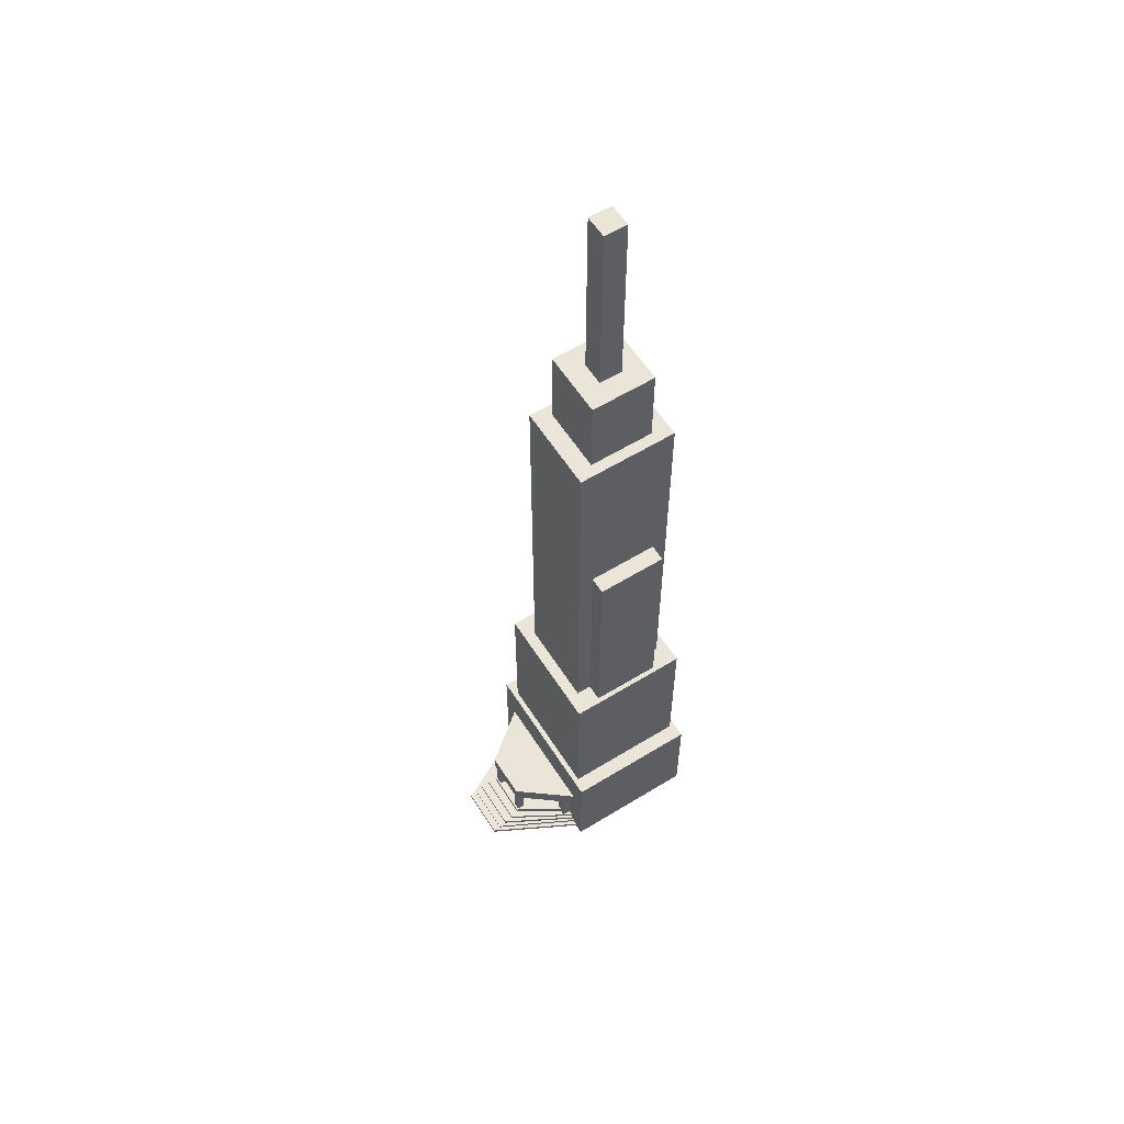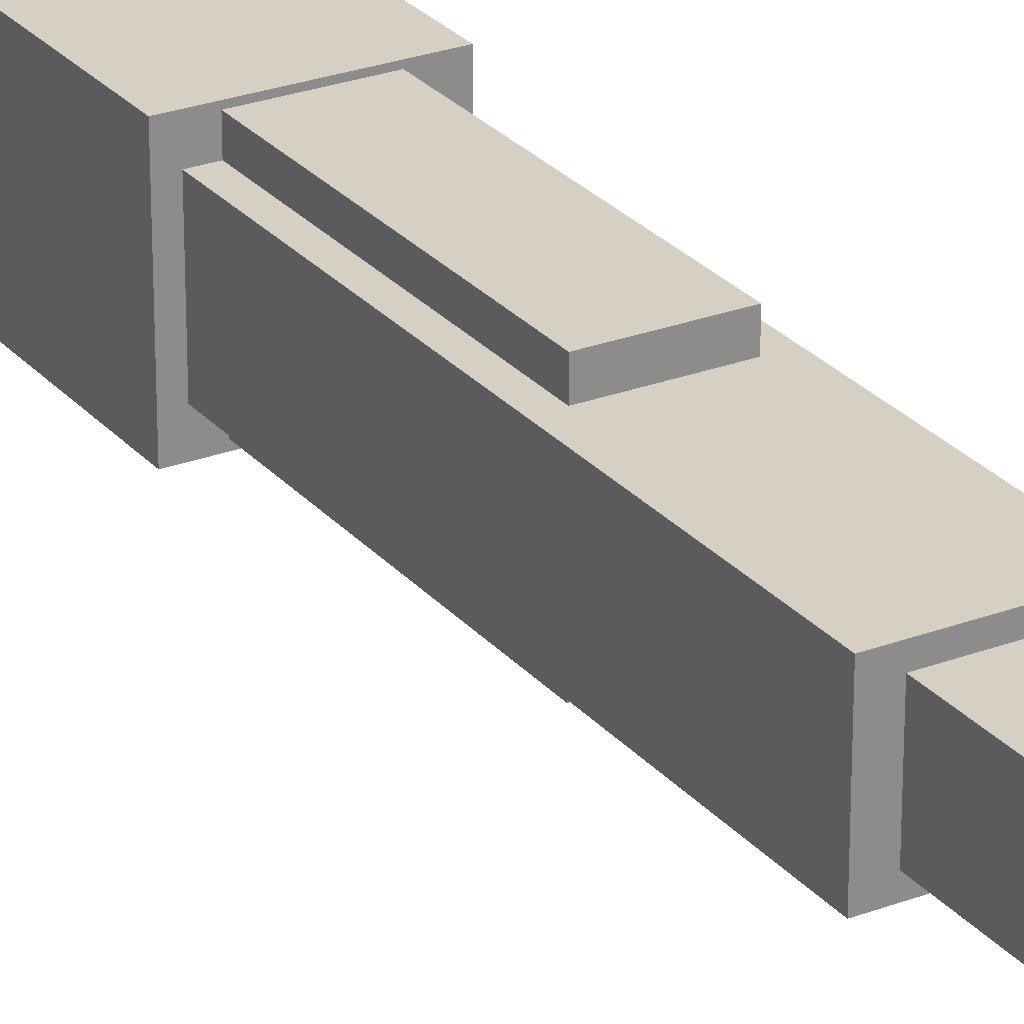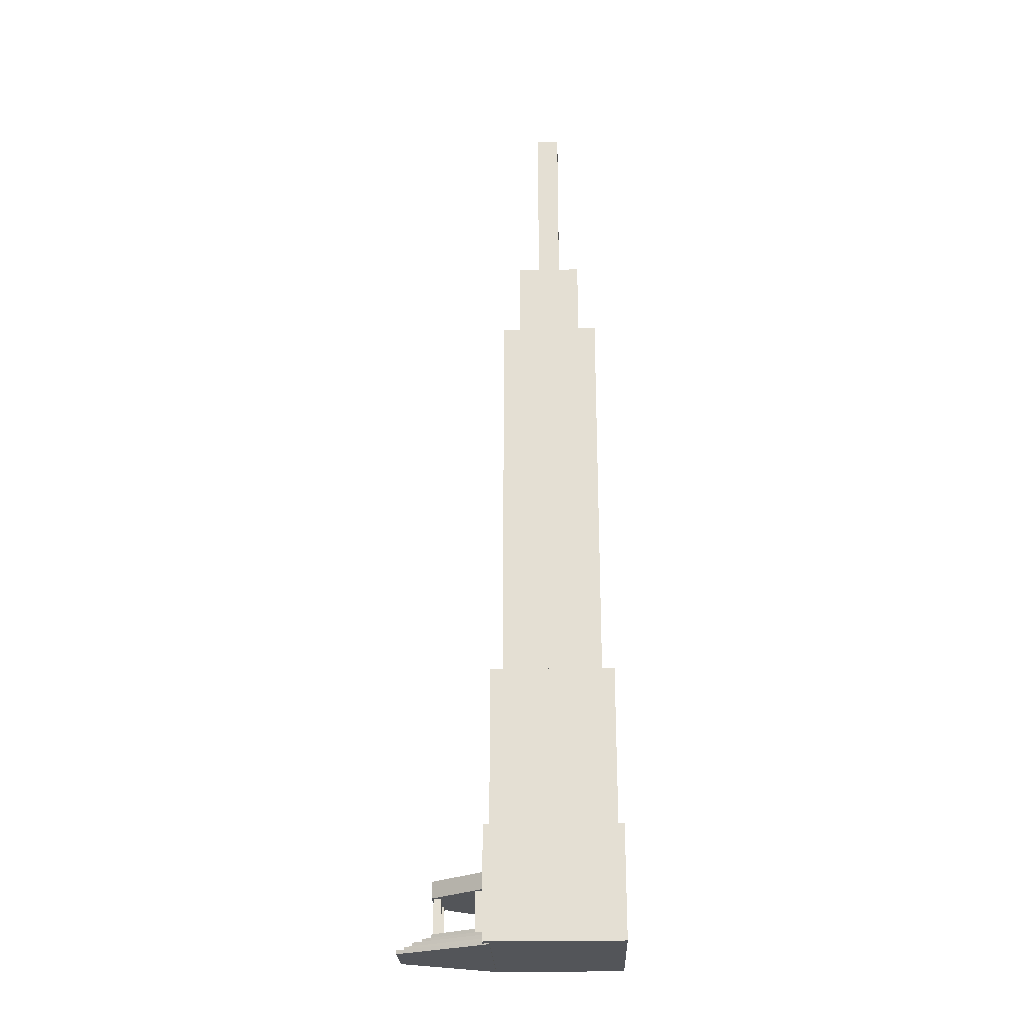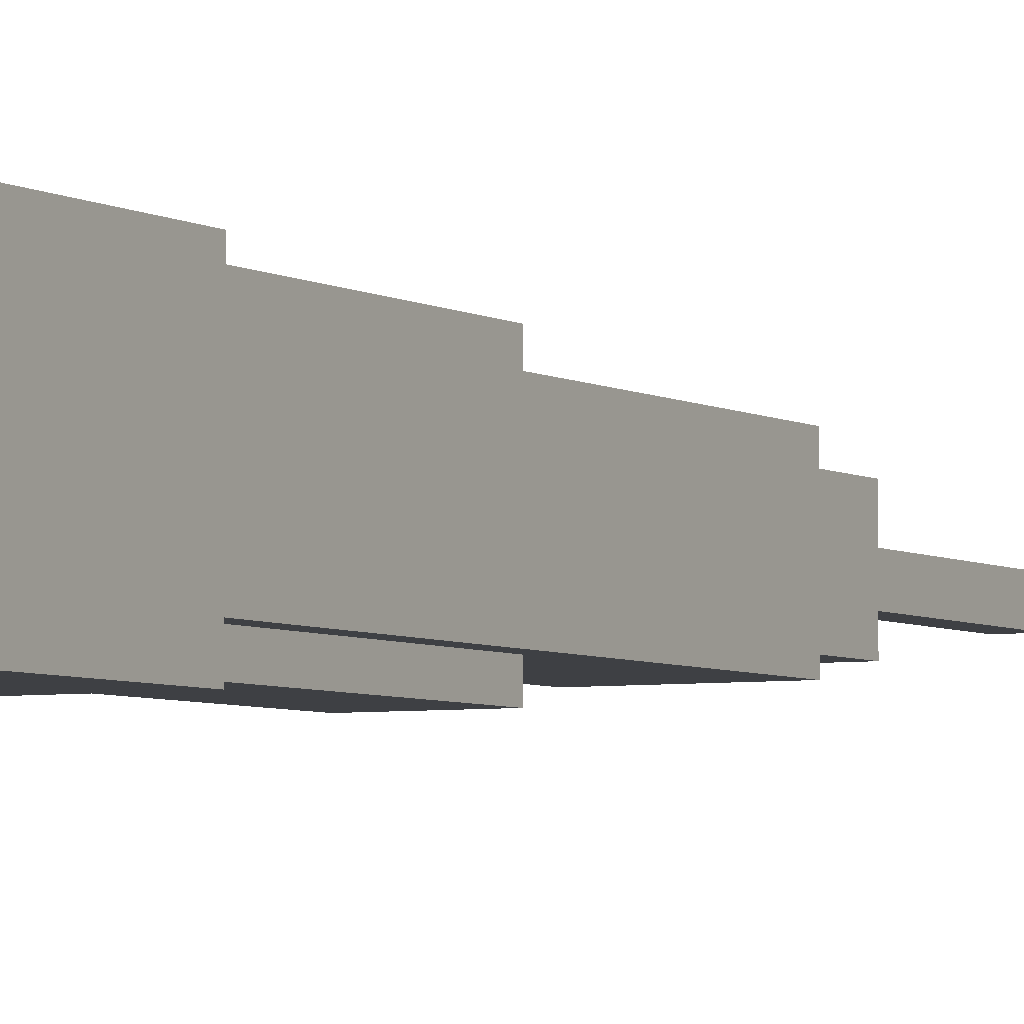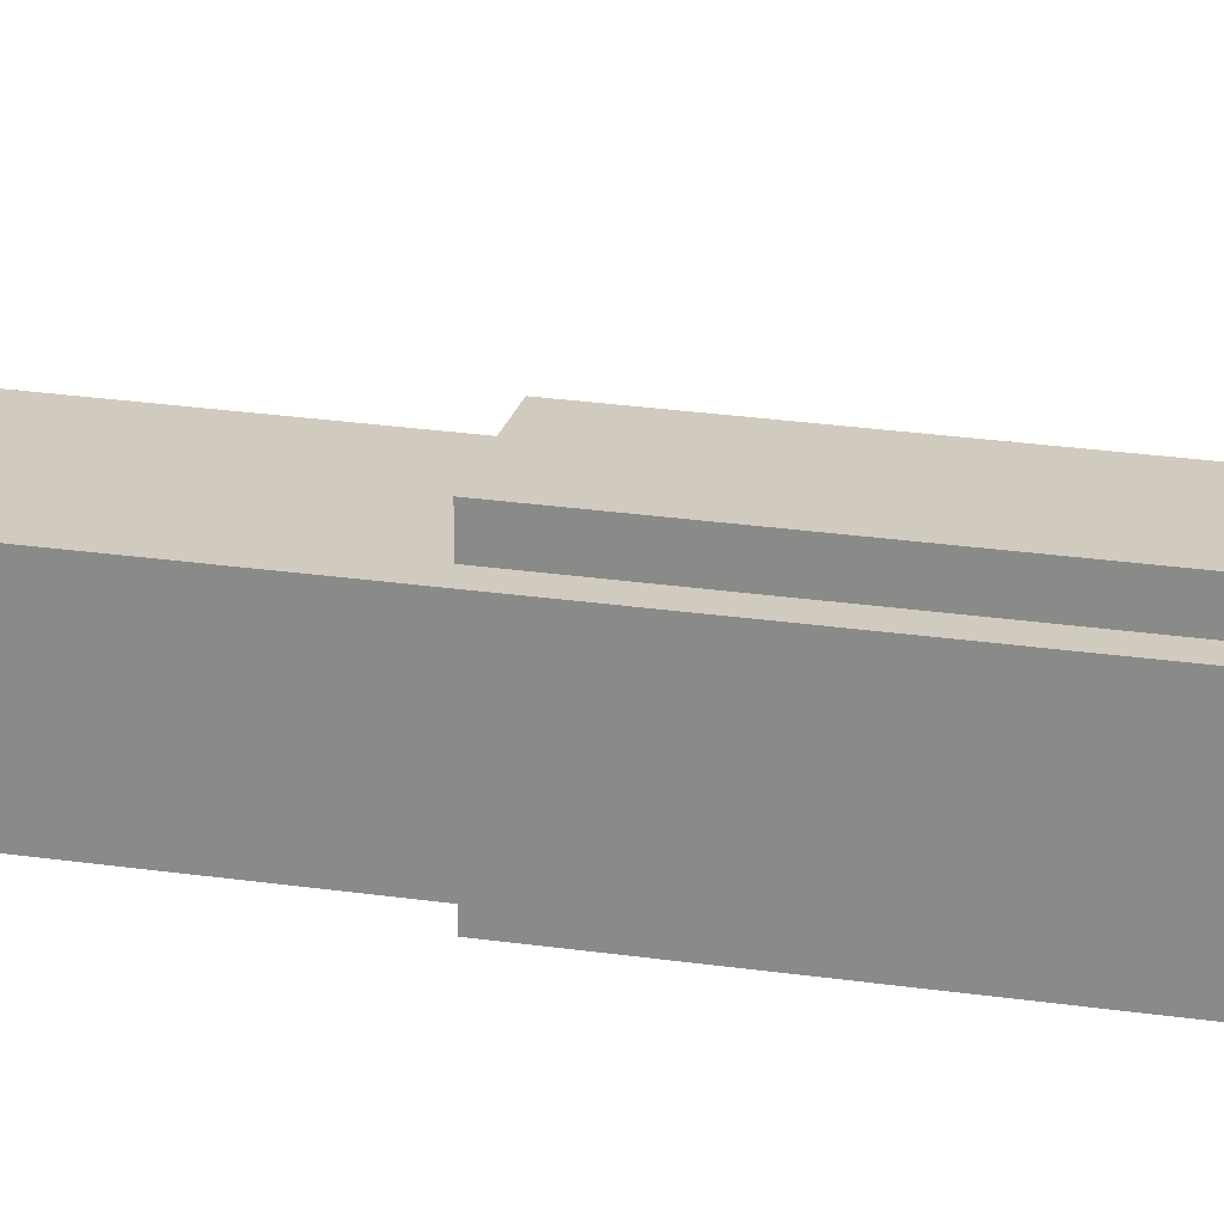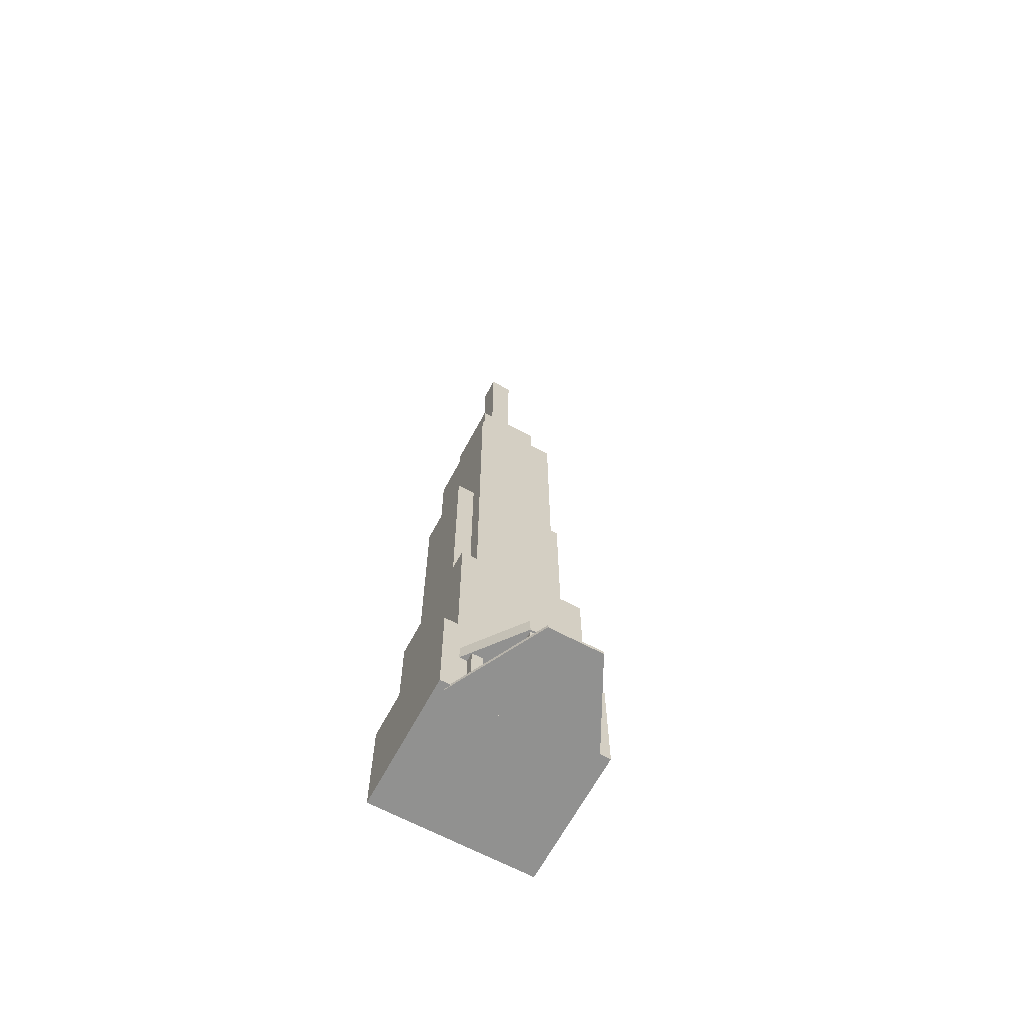
<metadata>
{"format":"obj","ext":"obj","renderer":"f3d","projection":"perspective","resolution":1024,"background":"white","views":[{"elev":58.7,"azim":147.7,"up":"+Y"},{"elev":26.4,"azim":149.2,"up":"+Z"},{"elev":-24.4,"azim":-177.9,"up":"+Y"},{"elev":-4.6,"azim":29.0,"up":"+Z"},{"elev":23.3,"azim":-75.7,"up":"+Z"},{"elev":-66.0,"azim":61.8,"up":"+Y"}]}
</metadata>
<code>
g default
v 150.5 -21.36 134.5
v 278.8 -21.36 54.94
v 150.5 3.477 134.5
v 278.8 3.477 54.94
v 150.5 3.477 -134.5
v 278.8 3.477 -54.94
v 150.5 -21.36 -134.5
v 278.8 -21.36 -54.94
v -144.7 122.5 151.1
v 144.7 122.5 151.1
v -144.7 596.3 151.1
v 144.7 596.3 151.1
v -144.7 596.3 -151.1
v 144.7 596.3 -151.1
v -144.7 122.5 -151.1
v 144.7 122.5 -151.1
v 155.8 -16.12 144
v 299.2 -16.12 60.67
v 155.8 -7.448 144
v 299.2 -7.448 60.67
v 155.8 -7.448 -144
v 299.2 -7.448 -60.67
v 155.8 -16.12 -144
v 299.2 -16.12 -60.67
v 137.4 -24.07 159.1
v 320.4 -24.07 60.67
v 137.4 -15.4 159.1
v 320.4 -15.4 60.67
v 137.4 -15.4 -159.1
v 320.4 -15.4 -60.67
v 137.4 -24.07 -159.1
v 320.4 -24.07 -60.67
v 150.5 84.1 155.2
v 278.8 84.1 54.94
v 150.5 122.1 155.2
v 278.8 122.1 54.94
v 150.5 122.1 -155.2
v 278.8 122.1 -54.94
v 150.5 84.1 -155.2
v 278.8 84.1 -54.94
v 257.6 1.963 53.09
v 274.7 1.963 53.09
v 257.6 110 53.09
v 274.7 110 53.09
v 257.6 110 35.92
v 274.7 110 35.92
v 257.6 1.963 35.92
v 274.7 1.963 35.92
v 152.8 -39.06 132.3
v 177.4 -39.06 132.3
v 152.8 115.7 132.3
v 177.4 115.7 132.3
v 152.8 115.7 107.7
v 177.4 115.7 107.7
v 152.8 -39.06 107.7
v 177.4 -39.06 107.7
v 153.5 -30.92 -107.8
v 176.7 -30.92 -107.8
v 153.5 115.3 -107.8
v 176.7 115.3 -107.8
v 153.5 115.3 -131.1
v 176.7 115.3 -131.1
v 153.5 -30.92 -131.1
v 176.7 -30.92 -131.1
v -157.5 -38 188
v 157.5 -38 188
v -157.5 47.91 188
v 157.5 47.91 188
v -157.5 133.8 188
v 157.5 133.8 188
v -157.5 219.7 188
v 157.5 219.7 188
v -157.5 219.7 62.68
v 157.5 219.7 62.68
v -157.5 219.7 -62.68
v 157.5 219.7 -62.68
v -157.5 219.7 -188
v 157.5 219.7 -188
v -157.5 133.8 -188
v 157.5 133.8 -188
v -157.5 47.91 -188
v 157.5 47.91 -188
v -157.5 -38 -188
v 157.5 -38 -188
v -157.5 -38 -62.68
v 157.5 -38 -62.68
v -157.5 -38 62.68
v 157.5 -38 62.68
v 157.5 -13.05 -35.44
v 157.5 -13.05 35.44
v 157.5 72.86 -35.44
v 157.5 72.86 35.44
v -157.5 47.91 -62.68
v -157.5 47.91 62.68
v -157.5 133.8 -62.68
v -157.5 133.8 62.68
v 155.5 -33.52 154.3
v 338.4 -33.52 60.67
v 155.5 -24.85 154.3
v 338.4 -24.85 60.67
v 155.5 -24.85 -154.3
v 338.4 -24.85 -60.67
v 155.5 -33.52 -154.3
v 338.4 -33.52 -60.67
v 142.3 -40.68 171.4
v 356 -40.68 60.67
v 142.3 -32.02 171.4
v 356 -32.02 60.67
v 142.3 -32.02 -171.4
v 356 -32.02 -60.67
v 142.3 -40.68 -171.4
v 356 -40.68 -60.67
v 257.6 1.963 -36.62
v 274.7 1.963 -36.62
v 257.6 110 -36.62
v 274.7 110 -36.62
v 257.6 110 -53.79
v 274.7 110 -53.79
v 257.6 1.963 -53.79
v 274.7 1.963 -53.79
v -75.11 1514 75.11
v 75.11 1514 75.11
v -75.11 1730 75.11
v 75.11 1730 75.11
v -75.11 1730 -75.11
v 75.11 1730 -75.11
v -75.11 1514 -75.11
v 75.11 1514 -75.11
v -26.65 1707 26.65
v 26.65 1707 26.65
v -26.65 2173 26.65
v 26.65 2173 26.65
v -26.65 2173 -26.65
v 26.65 2173 -26.65
v -26.65 1707 -26.65
v 26.65 1707 -26.65
v -81.26 563.6 143
v 81.26 563.6 143
v -81.26 1115 143
v 81.26 1115 143
v -81.26 1115 89.1
v 81.26 1115 89.1
v -81.26 563.6 89.1
v 81.26 563.6 89.1
v -81.26 563.6 -85.78
v 81.26 563.6 -85.78
v -81.26 1115 -85.78
v 81.26 1115 -85.78
v -81.26 1115 -139.7
v 81.26 1115 -139.7
v -81.26 563.6 -139.7
v 81.26 563.6 -139.7
v -116.6 582.4 100.6
v 116.6 582.4 100.6
v -116.6 1536 100.6
v 116.6 1536 100.6
v -116.6 1536 -100.6
v 116.6 1536 -100.6
v -116.6 582.4 -100.6
v 116.6 582.4 -100.6
g pCube20
f 1 2 4 3
f 3 4 6 5
f 5 6 8 7
f 7 8 2 1
f 2 8 6 4
f 7 1 3 5
f 9 10 12 11
f 11 12 14 13
f 13 14 16 15
f 15 16 10 9
f 10 16 14 12
f 15 9 11 13
f 17 18 20 19
f 19 20 22 21
f 21 22 24 23
f 23 24 18 17
f 18 24 22 20
f 23 17 19 21
f 25 26 28 27
f 27 28 30 29
f 29 30 32 31
f 31 32 26 25
f 26 32 30 28
f 31 25 27 29
f 33 34 36 35
f 35 36 38 37
f 37 38 40 39
f 39 40 34 33
f 34 40 38 36
f 39 33 35 37
f 41 42 44 43
f 43 44 46 45
f 45 46 48 47
f 47 48 42 41
f 42 48 46 44
f 47 41 43 45
f 49 50 52 51
f 51 52 54 53
f 53 54 56 55
f 55 56 50 49
f 50 56 54 52
f 55 49 51 53
f 57 58 60 59
f 59 60 62 61
f 61 62 64 63
f 63 64 58 57
f 58 64 62 60
f 63 57 59 61
f 65 66 68 67
f 67 68 70 69
f 69 70 72 71
f 71 72 74 73
f 73 74 76 75
f 75 76 78 77
f 77 78 80 79
f 79 80 82 81
f 81 82 84 83
f 83 84 86 85
f 85 86 88 87
f 87 88 66 65
f 86 84 82 89
f 88 86 89 90
f 66 88 90 68
f 89 82 80 91
f 68 90 92 70
f 91 80 78 76
f 92 91 76 74
f 70 92 74 72
f 83 85 93 81
f 85 87 94 93
f 87 65 67 94
f 81 93 95 79
f 93 94 96 95
f 94 67 69 96
f 79 95 75 77
f 95 96 73 75
f 96 69 71 73
f 97 98 100 99
f 99 100 102 101
f 101 102 104 103
f 103 104 98 97
f 98 104 102 100
f 103 97 99 101
f 105 106 108 107
f 107 108 110 109
f 109 110 112 111
f 111 112 106 105
f 106 112 110 108
f 111 105 107 109
f 113 114 116 115
f 115 116 118 117
f 117 118 120 119
f 119 120 114 113
f 114 120 118 116
f 119 113 115 117
f 121 122 124 123
f 123 124 126 125
f 125 126 128 127
f 127 128 122 121
f 122 128 126 124
f 127 121 123 125
f 129 130 132 131
f 131 132 134 133
f 133 134 136 135
f 135 136 130 129
f 130 136 134 132
f 135 129 131 133
f 137 138 140 139
f 139 140 142 141
f 141 142 144 143
f 143 144 138 137
f 138 144 142 140
f 143 137 139 141
f 145 146 148 147
f 147 148 150 149
f 149 150 152 151
f 151 152 146 145
f 146 152 150 148
f 151 145 147 149
f 153 154 156 155
f 155 156 158 157
f 157 158 160 159
f 159 160 154 153
f 154 160 158 156
f 159 153 155 157

</code>
